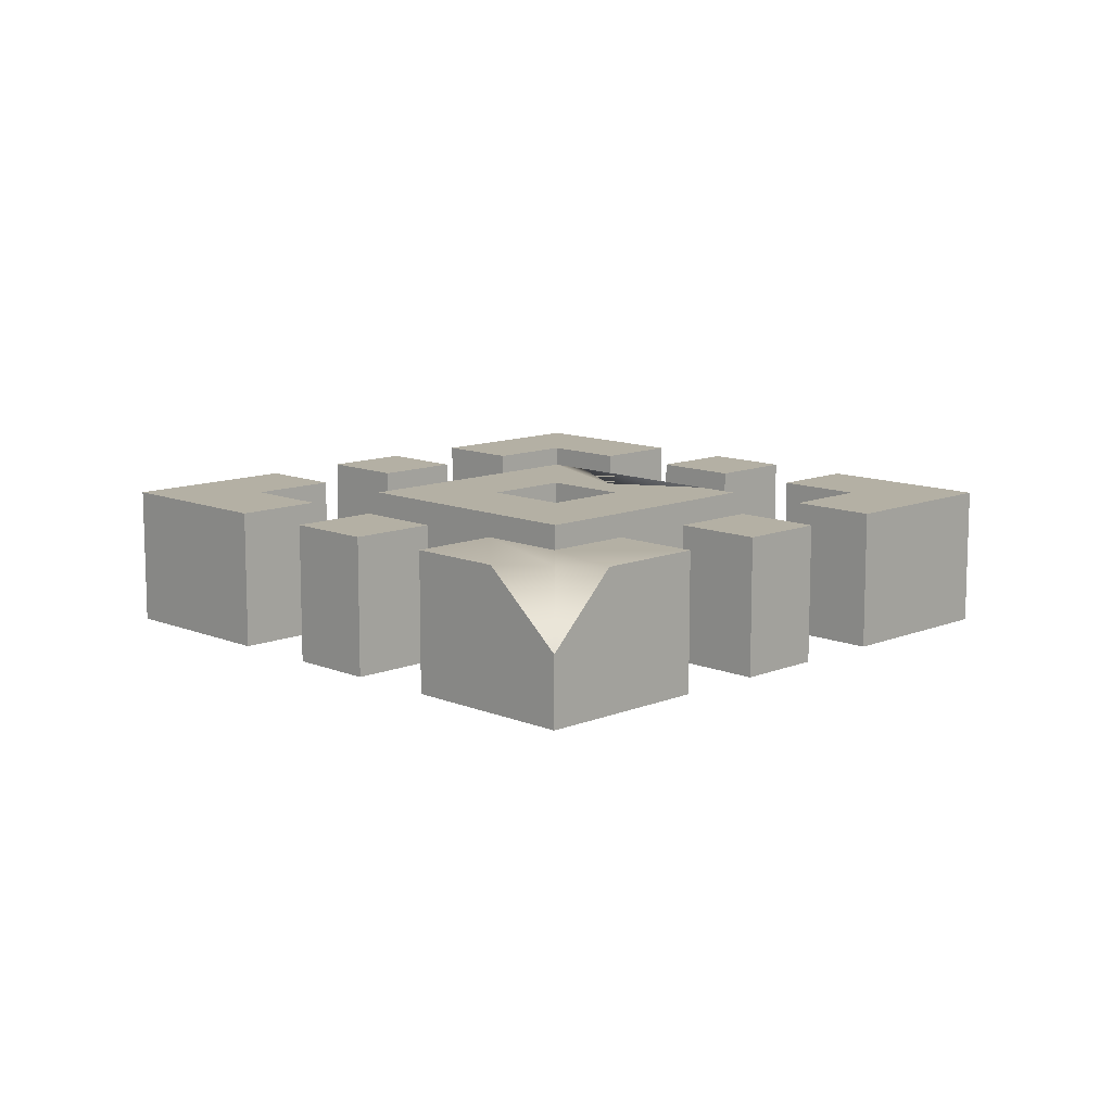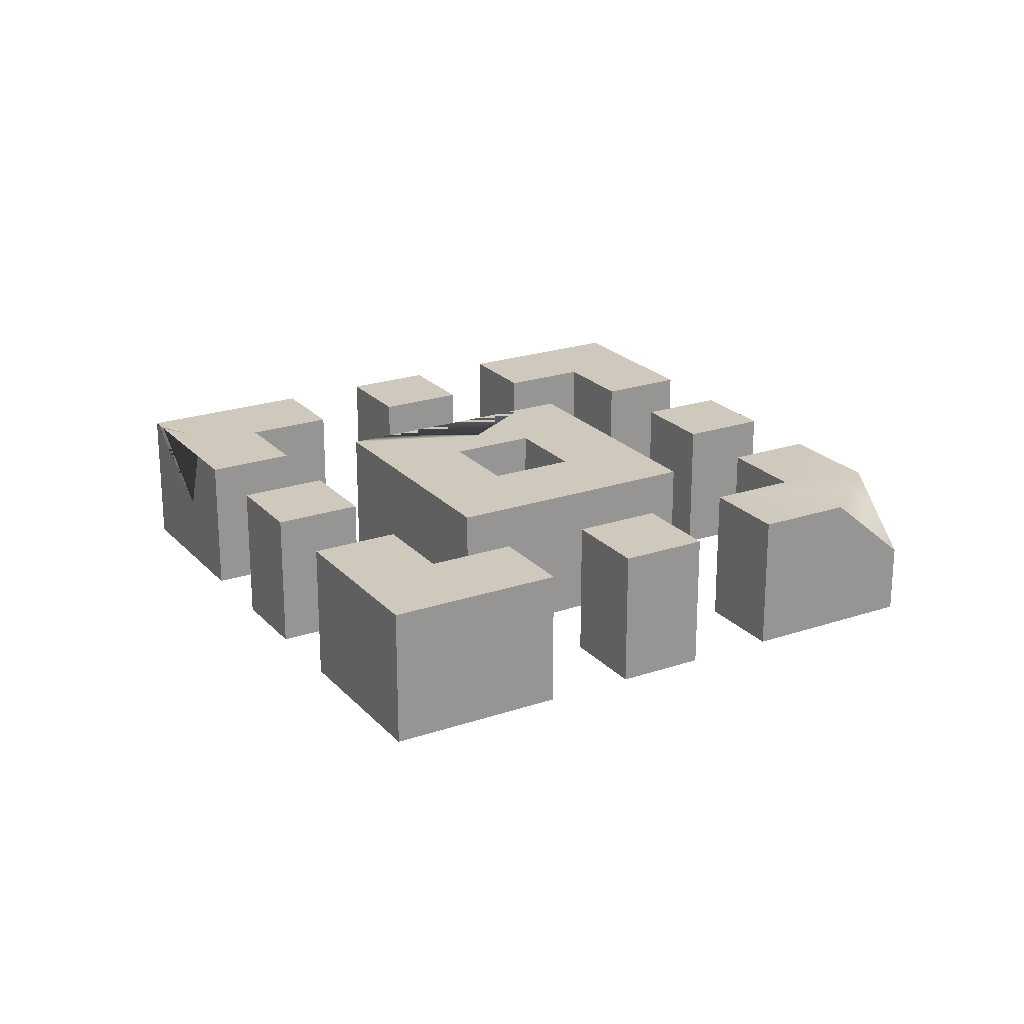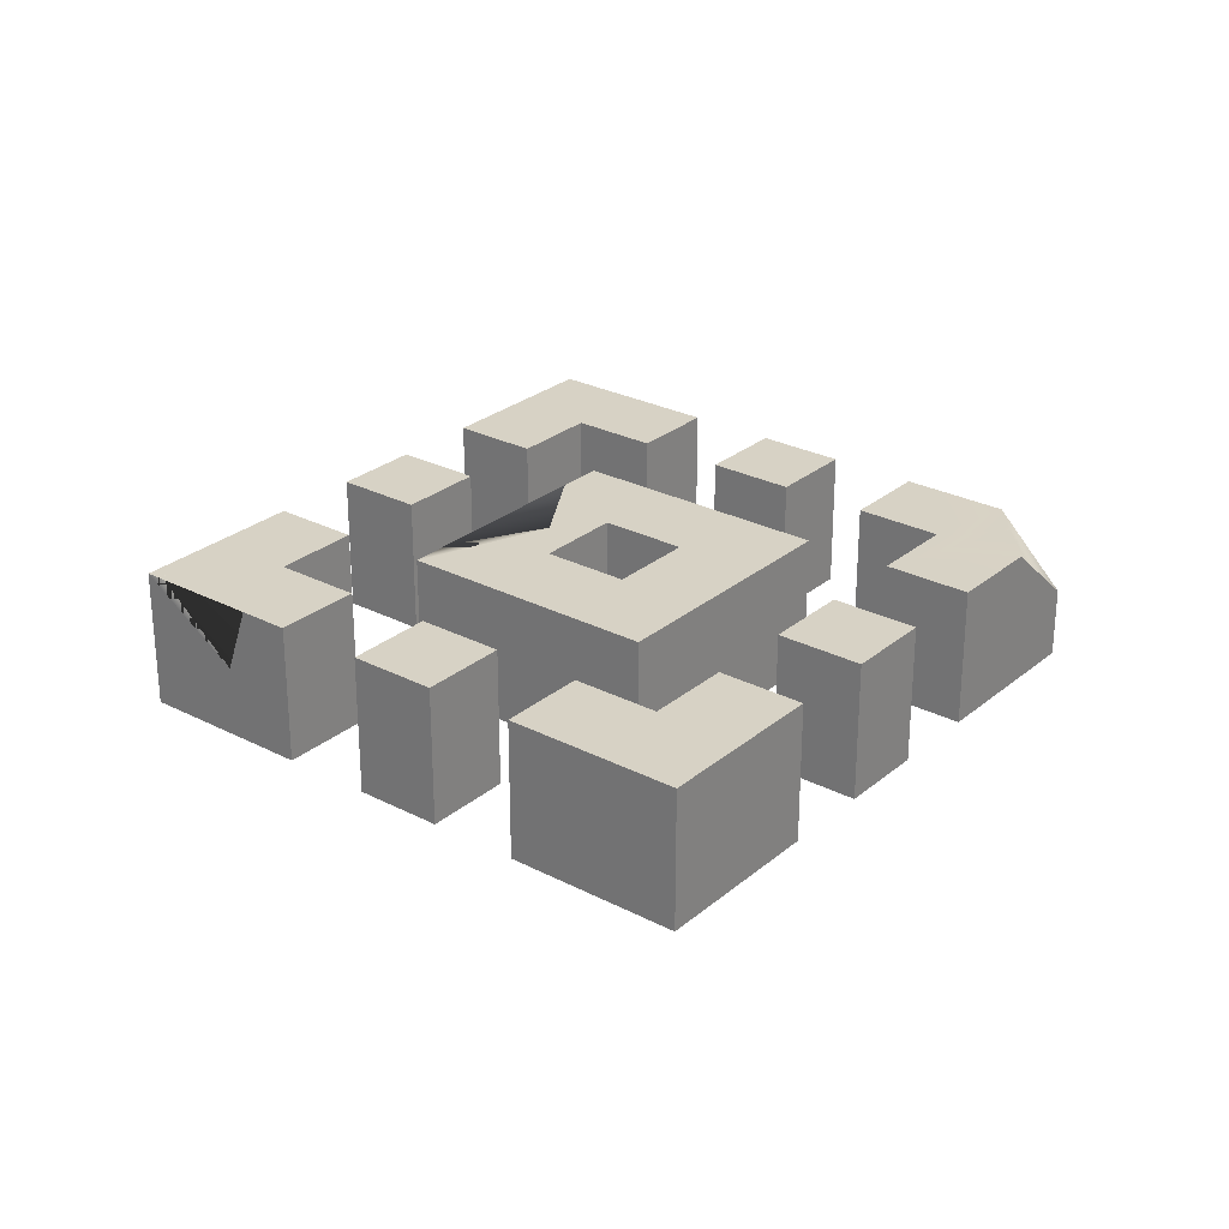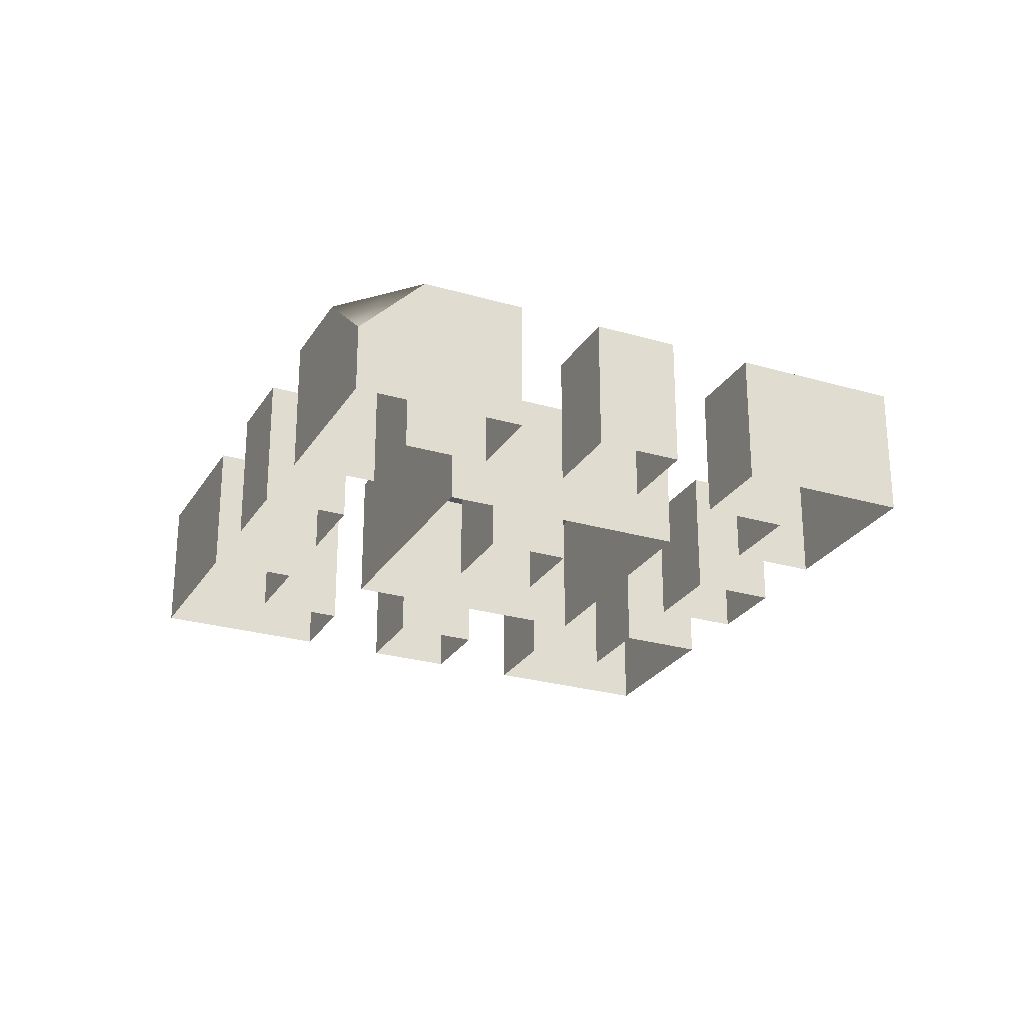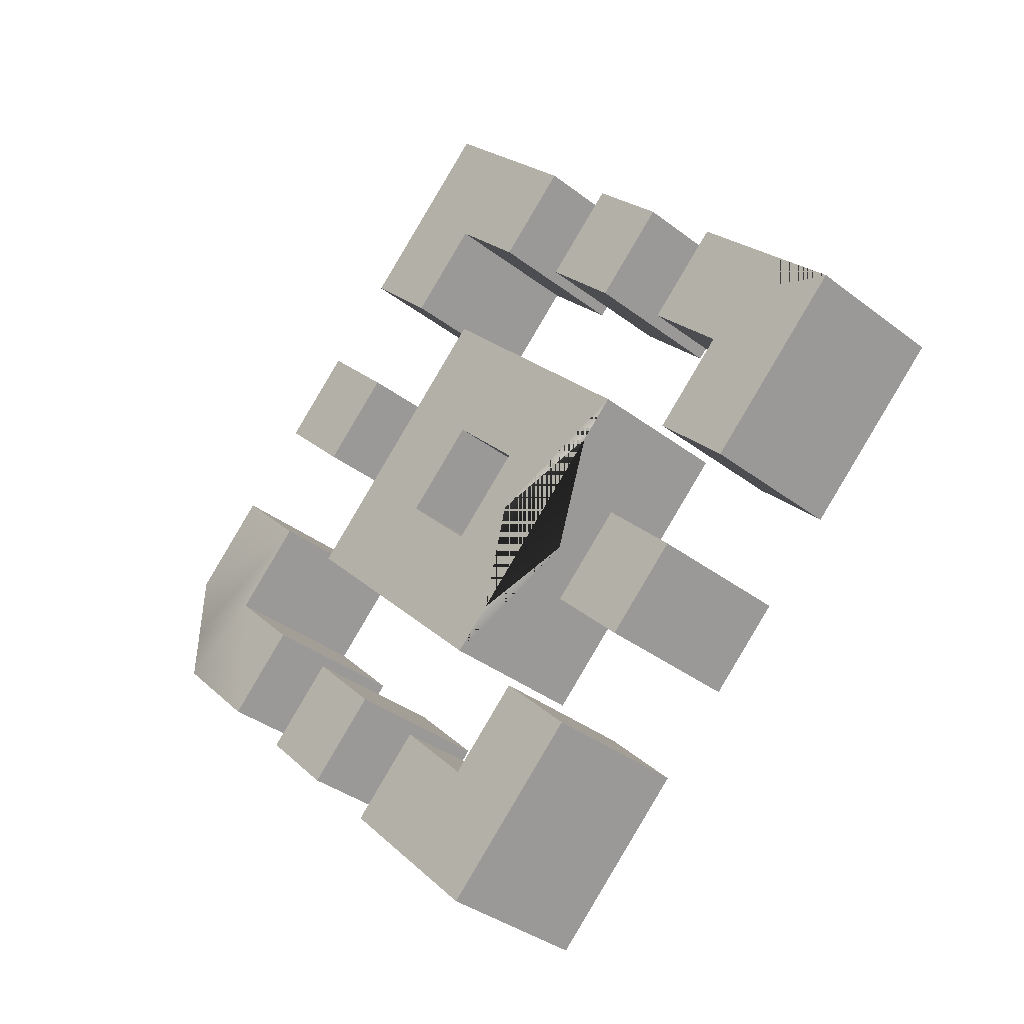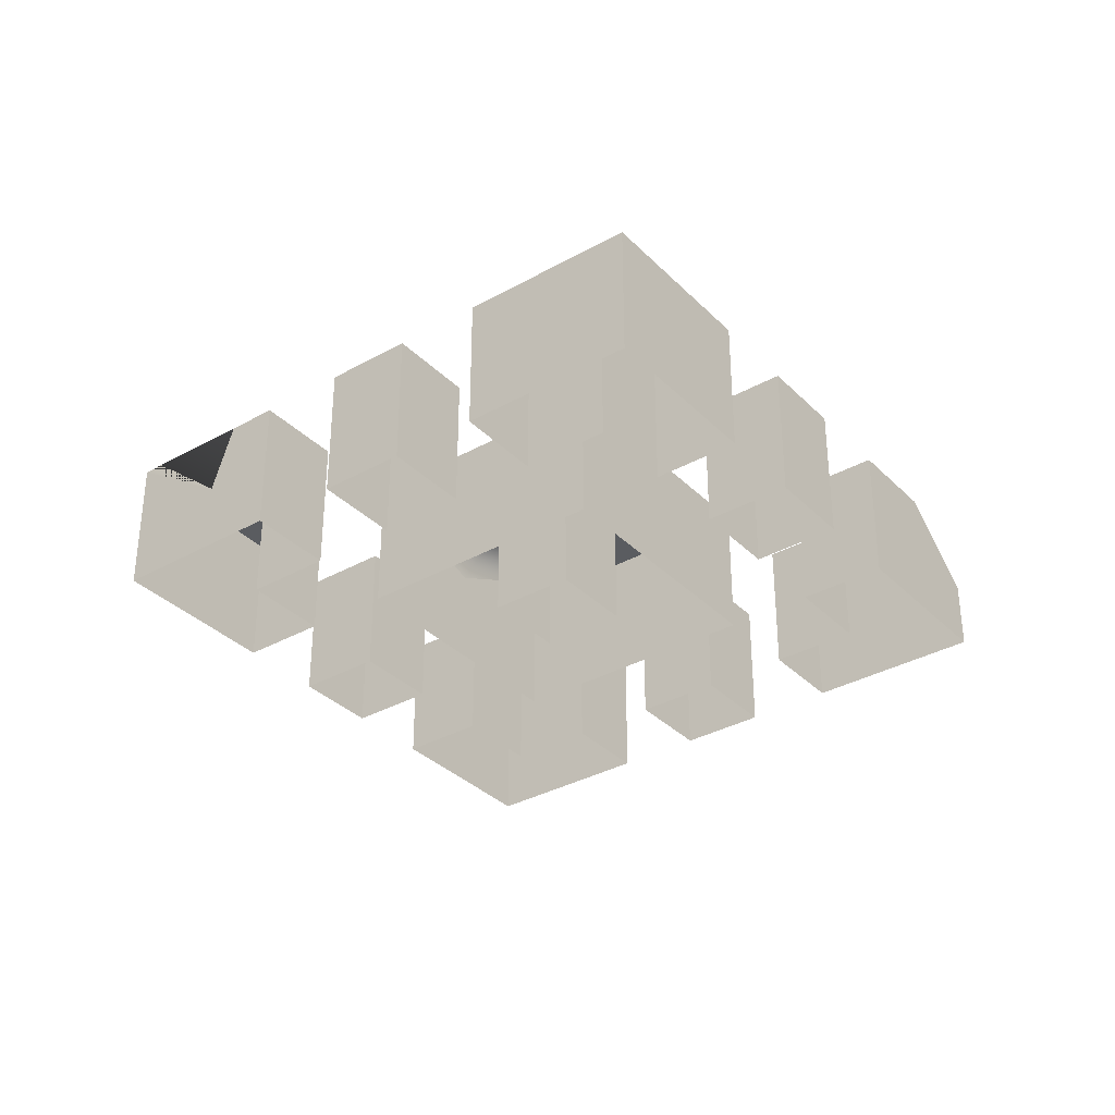
<metadata>
{"format":"obj","ext":"obj","renderer":"f3d","projection":"perspective","resolution":1024,"background":"white","views":[{"elev":11.4,"azim":-89.8,"up":"+Z"},{"elev":22.5,"azim":-165.3,"up":"+Z"},{"elev":27.3,"azim":173.5,"up":"+Z"},{"elev":-26.1,"azim":-69.9,"up":"+Z"},{"elev":-34.8,"azim":44.0,"up":"+Y"},{"elev":-34.0,"azim":172.2,"up":"+Z"}]}
</metadata>
<code>
v 26.96 -20.22 7.392
v 20.22 -26.96 7.392
v 20.22 -13.48 7.392
v 13.48 -20.22 7.392
v 26.96 -20.22 -7.392
v 20.22 -13.48 -7.392
v 13.48 -20.22 -7.392
v 20.22 -26.96 -7.392
v 13.48 33.7 7.392
v 6.74 26.96 7.392
v -0.000732 47.17 7.392
v -0.000732 33.7 7.392
v -6.74 26.96 7.392
v -13.48 33.7 7.392
v 13.48 33.7 -7.392
v -0.000732 47.17 -7.392
v -0.000732 33.7 -7.392
v 6.74 26.96 -7.392
v -13.48 33.7 -7.392
v -6.74 26.96 -7.392
v -13.48 20.22 7.392
v -20.22 13.48 7.392
v -20.22 26.96 7.392
v -26.96 20.22 7.392
v -13.48 20.22 -7.392
v -20.22 26.96 -7.392
v -26.96 20.22 -7.392
v -20.22 13.48 -7.392
v -26.96 6.739 7.392
v -33.7 -0 7.392
v -33.7 13.48 7.392
v -47.18 0 0.04785
v -26.96 -6.739 7.392
v -33.7 -13.48 7.392
v -26.96 6.739 -7.392
v -33.7 13.48 -7.392
v -47.18 0 -7.392
v -33.7 0 -7.392
v -33.7 -13.48 -7.392
v -26.96 -6.739 -7.392
v 47.18 -0 7.392
v 33.7 13.48 7.392
v 33.7 -0 7.392
v 26.96 6.739 7.392
v 33.7 -13.48 7.392
v 26.96 -6.739 7.392
v 47.18 0 -7.392
v 33.7 13.48 -7.392
v 33.7 0 -7.392
v 26.96 6.739 -7.392
v 26.96 -6.739 -7.392
v 33.7 -13.48 -7.392
v 13.48 -33.7 7.392
v -0.000732 -47.17 7.392
v 6.739 -26.96 7.392
v 0 -33.7 7.392
v -13.48 -33.7 7.392
v -6.74 -26.96 7.392
v 13.48 -33.7 -7.392
v 6.739 -26.96 -7.392
v 0 -33.7 -7.392
v -0.000732 -47.17 -7.392
v -6.74 -26.96 -7.392
v -13.48 -33.7 -7.392
v 26.96 20.22 7.392
v 20.22 13.48 7.392
v 20.22 26.96 7.392
v 13.48 20.22 7.392
v 26.96 20.22 -7.392
v 20.22 26.96 -7.392
v 13.48 20.22 -7.392
v 20.22 13.48 -7.392
v -13.48 -20.22 7.392
v -20.22 -26.96 7.392
v -20.22 -13.48 7.392
v -26.96 -20.22 7.392
v -13.48 -20.22 -7.392
v -20.22 -13.48 -7.392
v -26.96 -20.22 -7.392
v -20.22 -26.96 -7.392
v 20.22 -0.000977 7.392
v 6.74 -0.000977 7.392
v 0 6.739 7.392
v -6.74 -0 7.392
v -20.22 -0 7.392
v -0.000732 20.22 7.392
v 0.000732 -6.739 7.392
v 0.001709 -20.22 7.392
v 20.22 -0.000977 -7.392
v 0 6.739 -7.392
v 6.74 -0.000977 -7.392
v -0.000732 20.22 -7.392
v -20.22 0 -7.392
v -6.74 0 -7.392
v 0.000732 -6.739 -7.392
v 0.001709 -20.22 -7.392
v 17.01 -3.208 7.392
v 3.497 -16.72 7.392
v 6.143 -6.147 7.392
v 9.662 -10.56 3.248
v -41.03 6.15 7.392
v -41.9 -5.274 7.392
v -41.5 -0 7.392
v 45.55 1.63 7.392
v 37.55 9.626 7.392
v 36.37 3.998 7.392
v 39.37 7.811 0.2715
f 1 3 4 2
f 1 5 6 3
f 3 6 7 4
f 4 7 8 2
f 2 8 5 1
f 9 11 12 10
f 12 11 14 13
f 9 15 16 11
f 12 17 18 10
f 10 18 15 9
f 11 16 19 14
f 14 19 20 13
f 13 20 17 12
f 21 23 24 22
f 21 25 26 23
f 23 26 27 24
f 24 27 28 22
f 22 28 25 21
f 103 101 32
f 102 103 32
f 33 30 34
f 29 35 36 31
f 30 38 35 29
f 33 40 38 30
f 34 39 40 33
f 41 104 106 105 42 43
f 42 44 43
f 41 43 46 45
f 41 47 48 42 105 107 104
f 42 48 50 44
f 44 50 49 43
f 43 49 51 46
f 46 51 52 45
f 45 52 47 41
f 53 55 56 54
f 56 58 57
f 54 56 57
f 53 59 60 55
f 55 60 61 56
f 54 62 59 53
f 56 61 63 58
f 58 63 64 57
f 57 64 62 54
f 65 67 68 66
f 65 69 70 67
f 67 70 71 68
f 68 71 72 66
f 66 72 69 65
f 73 75 76 74
f 73 77 78 75
f 75 78 79 76
f 76 79 80 74
f 74 80 77 73
f 81 83 82
f 83 86 85 84
f 81 86 83
f 87 84 85 88
f 81 82 87 88 98 99 97
f 83 90 91 82
f 86 92 93 85
f 84 94 90 83
f 81 89 92 86
f 87 95 94 84
f 85 93 96 88
f 82 91 95 87
f 88 96 89 81 97 100 98
f 100 99 98
f 97 99 100
f 31 36 37 32 101
f 102 32 37 39 34
f 30 103 102 34
f 29 31 101 103 30
f 106 107 105
f 104 107 106

</code>
